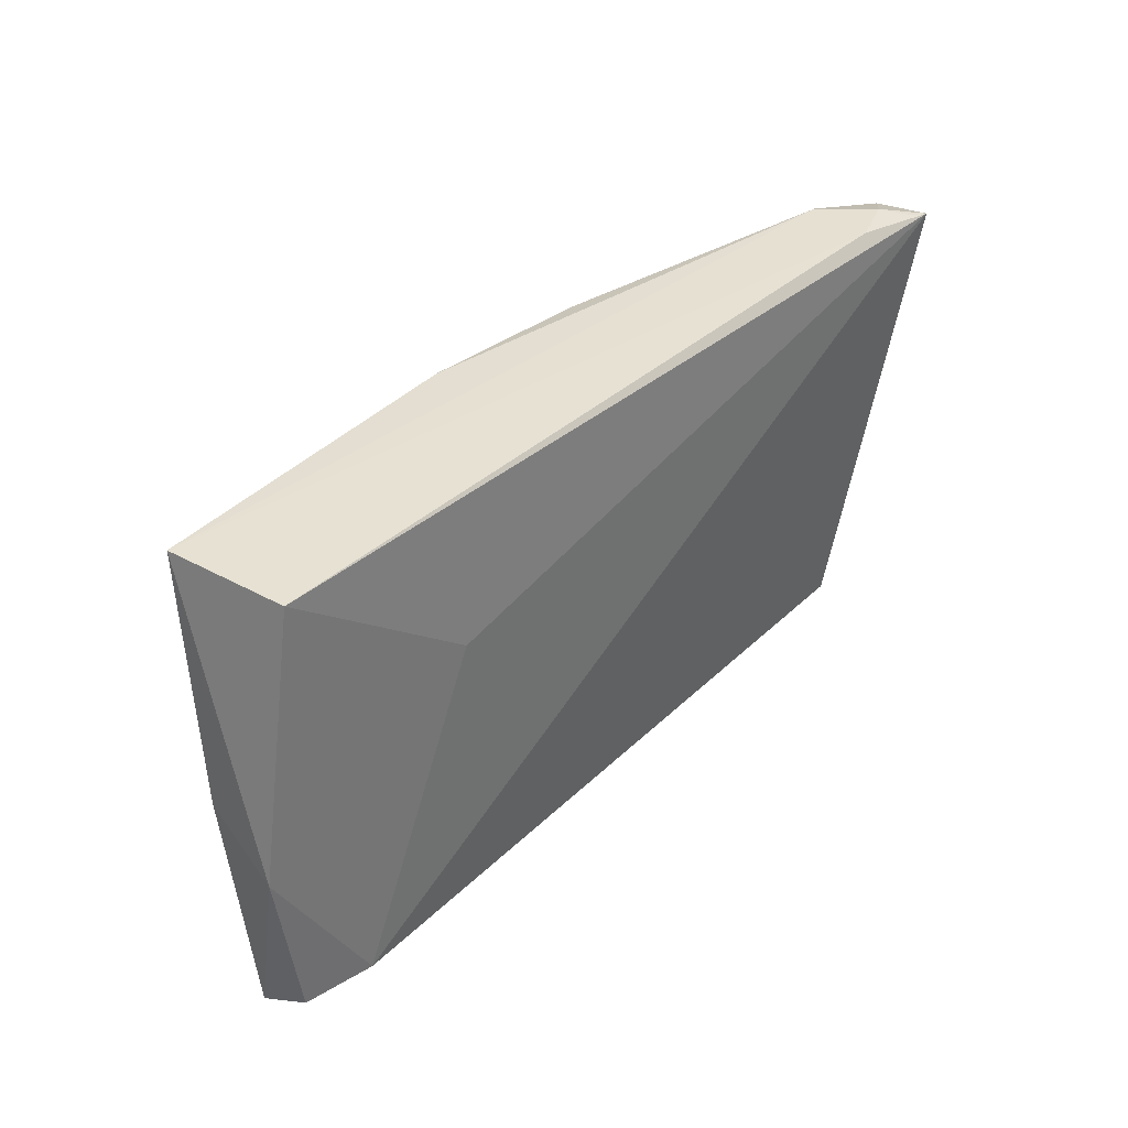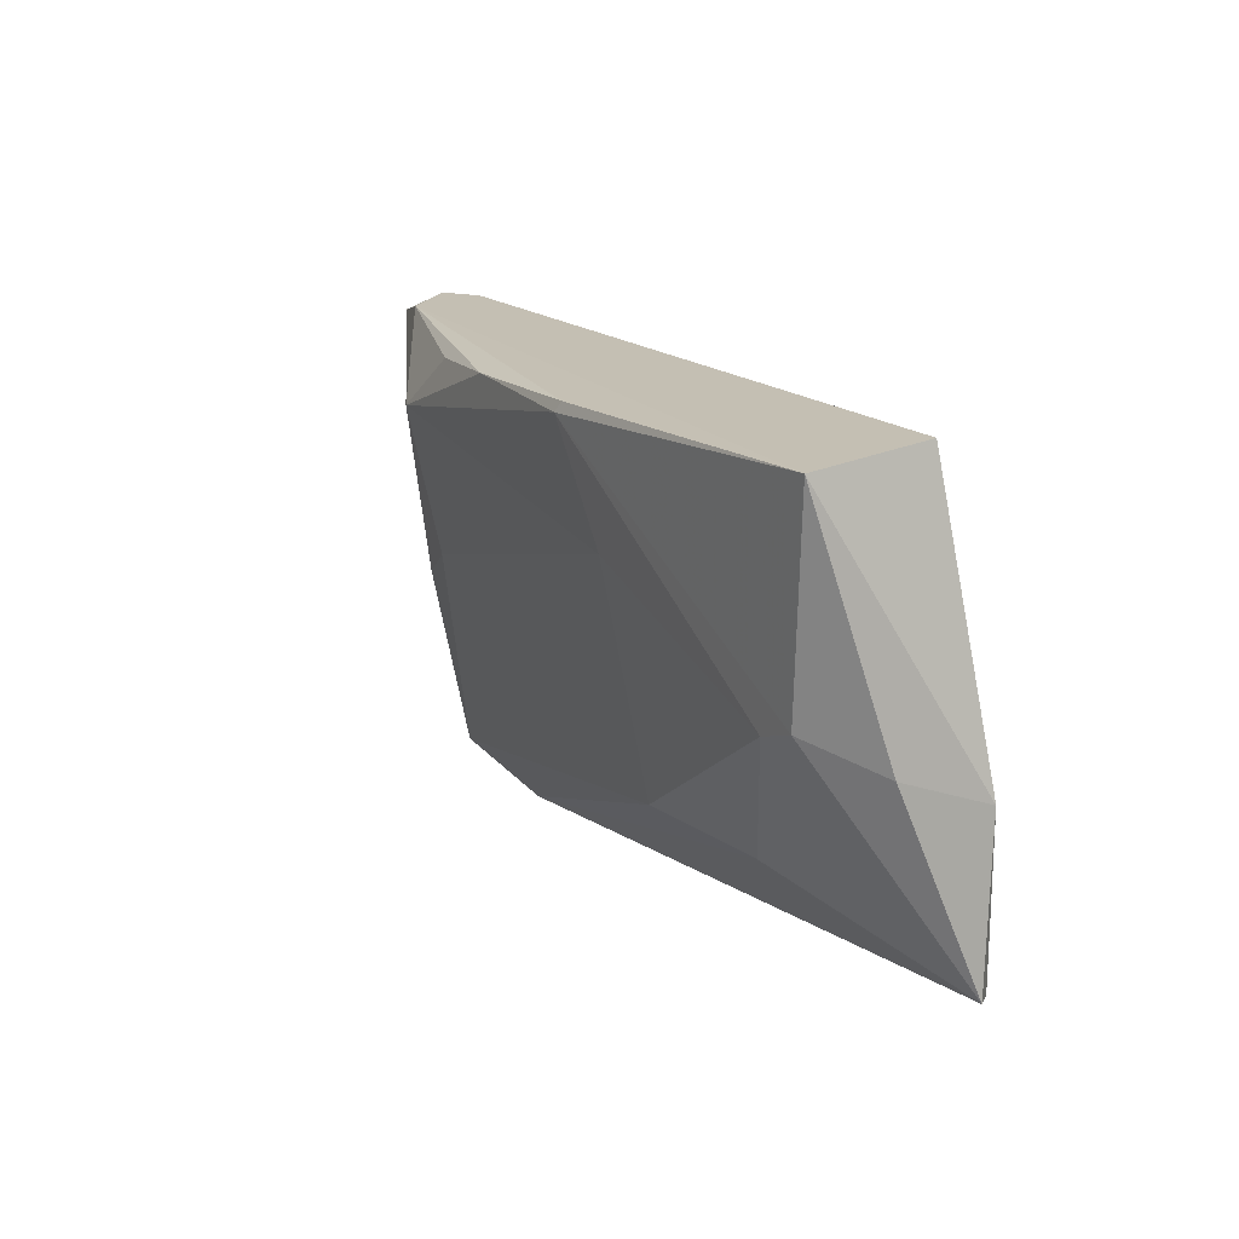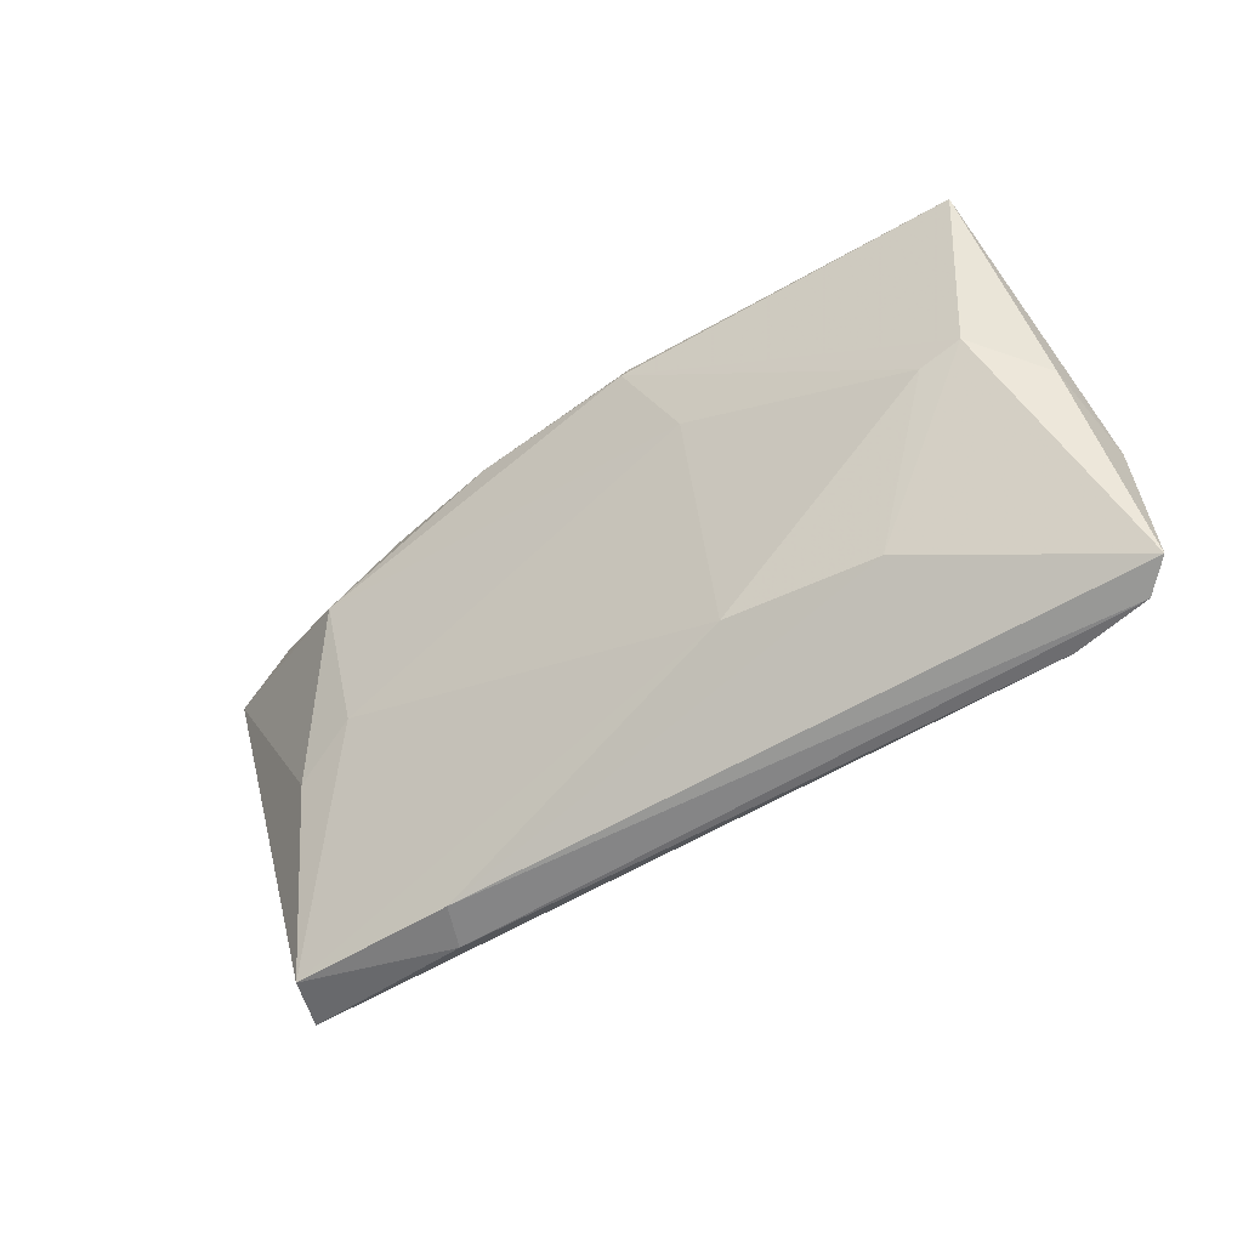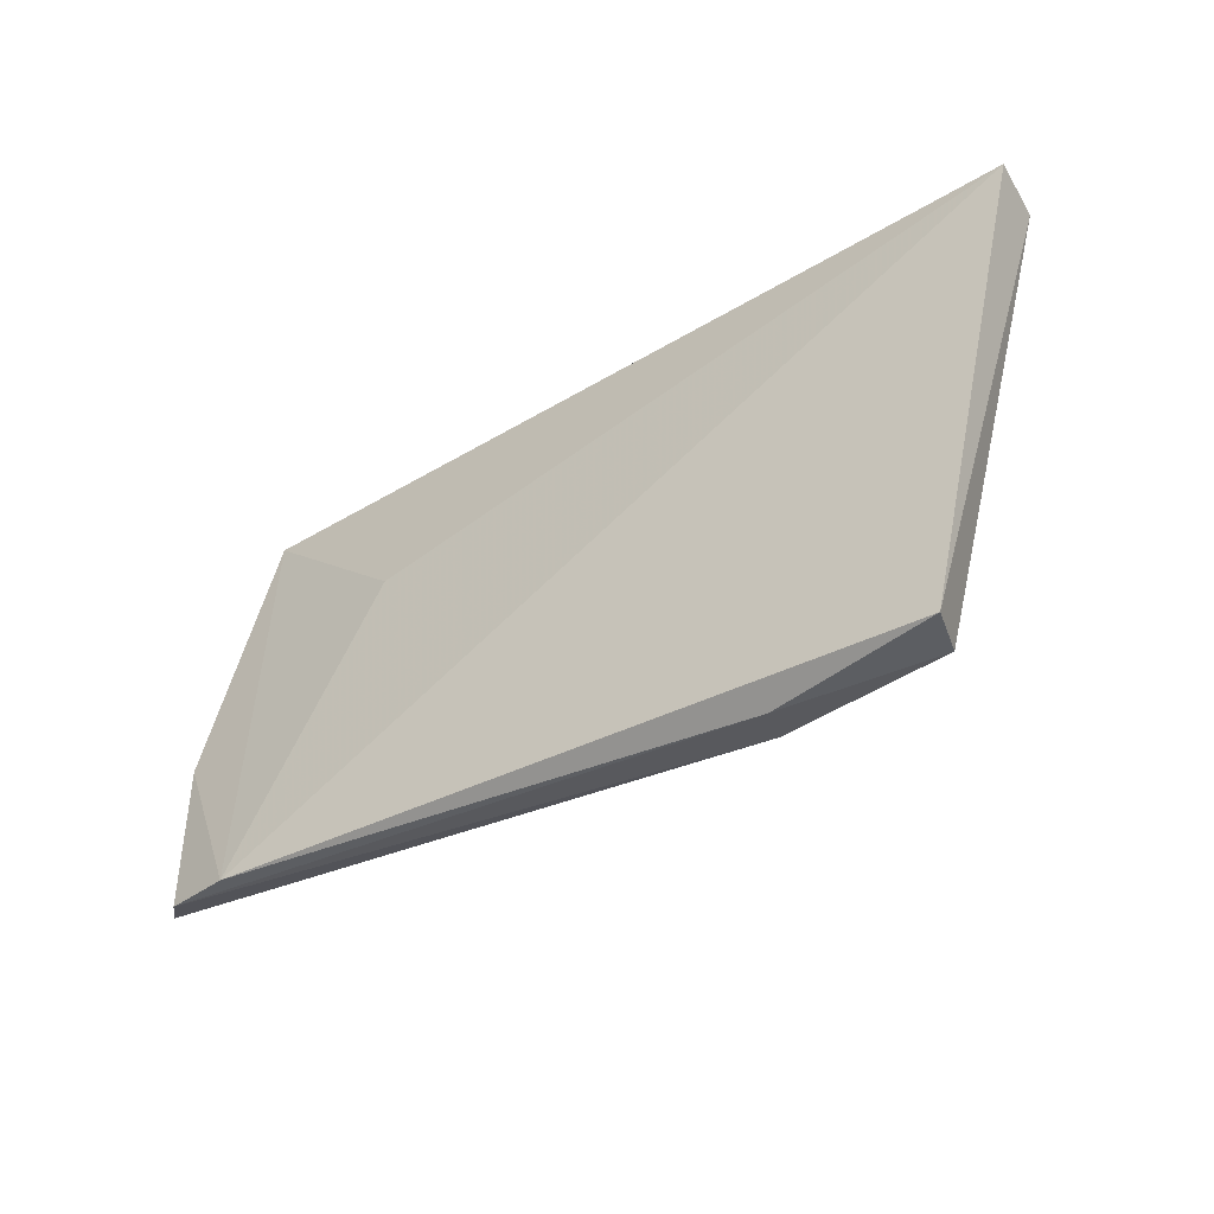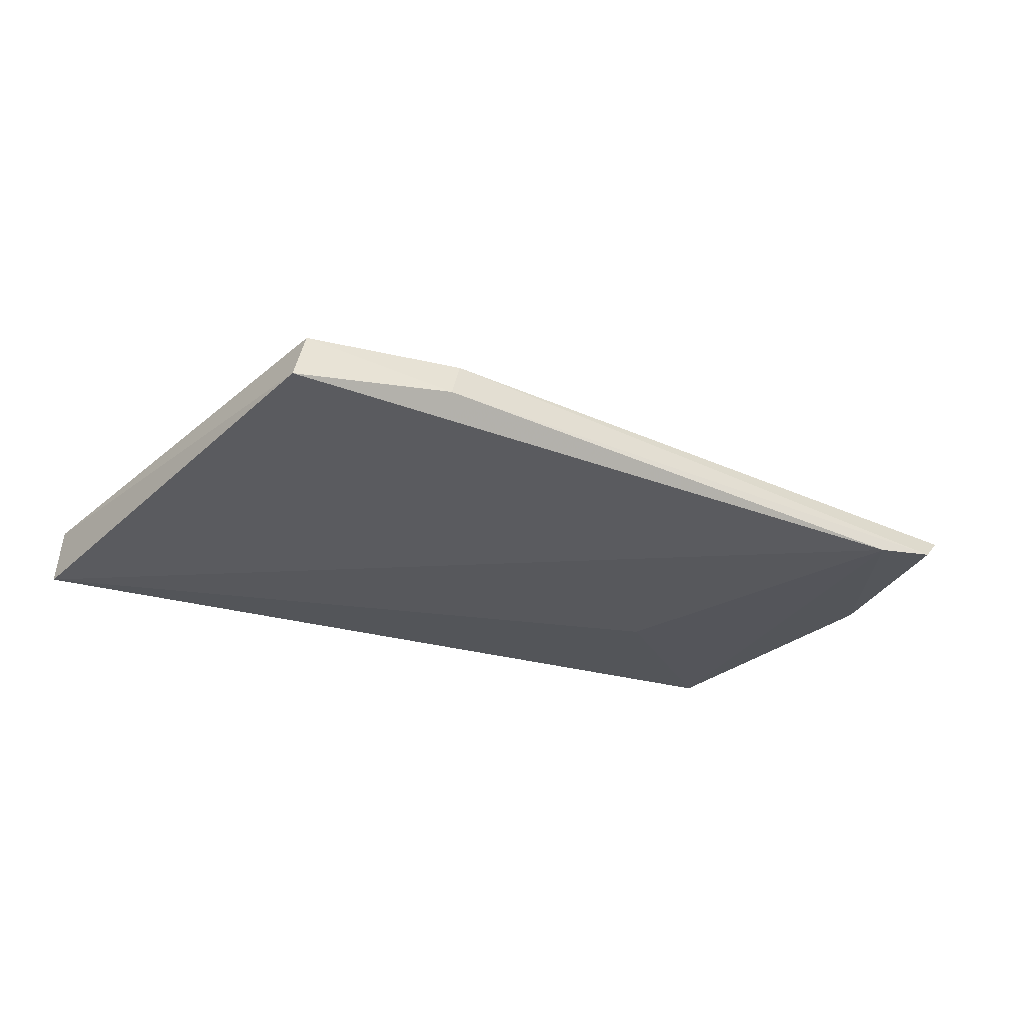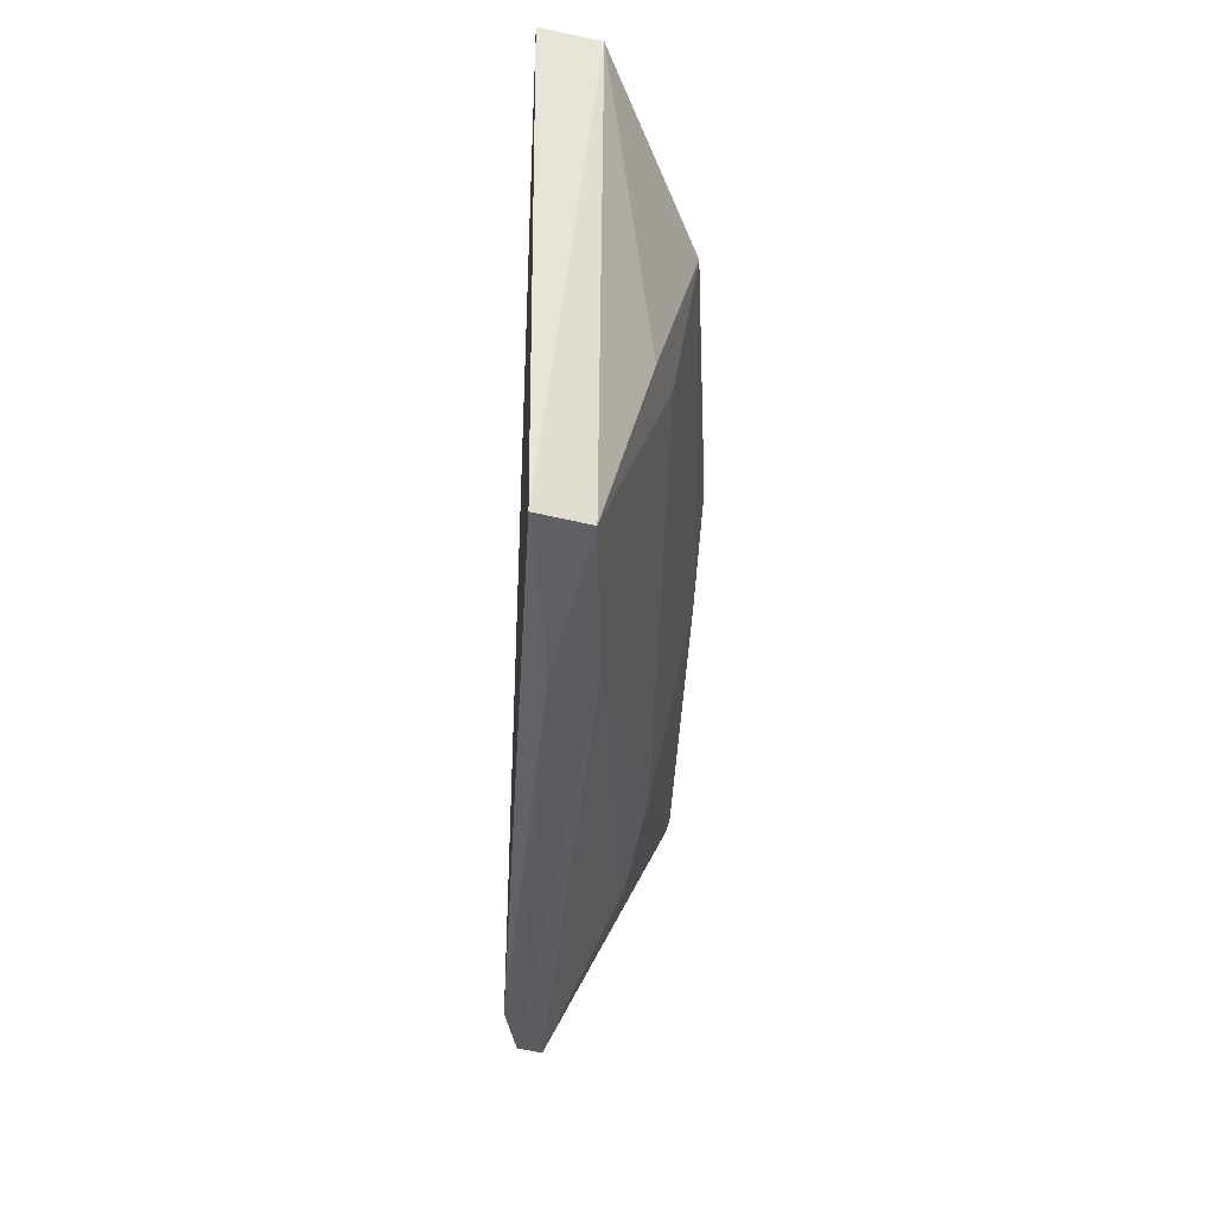
<metadata>
{"format":"obj","ext":"obj","renderer":"f3d","projection":"perspective","resolution":1024,"background":"white","views":[{"elev":42.8,"azim":-53.5,"up":"+Z"},{"elev":19.5,"azim":-124.5,"up":"+Z"},{"elev":-50.6,"azim":-151.6,"up":"+Z"},{"elev":-41.4,"azim":32.2,"up":"+Z"},{"elev":-34.4,"azim":153.6,"up":"+Y"},{"elev":-42.9,"azim":83.5,"up":"+Z"}]}
</metadata>
<code>
v 0.06069 0.07175 0.119
v 0.06545 0.06629 0.1183
v 0.05764 0.07036 0.09095
v 0.008605 0.0708 0.09431
v 0.01218 0.07241 0.1215
v 0.05841 0.06718 0.09072
v 0.06532 0.06978 0.1178
v 0.05988 0.06758 0.1193
v 0.02284 0.06988 0.1118
v 0.01303 0.07971 0.1084
v 0.01301 0.06967 0.09386
v 0.06298 0.06842 0.1191
v 0.05451 0.07608 0.1147
v 0.01197 0.0802 0.1212
v 0.02889 0.07644 0.09832
v 0.04818 0.06908 0.09036
v 0.007872 0.07159 0.1048
v 0.06428 0.06678 0.1186
v 0.05686 0.07331 0.1032
v 0.03254 0.07939 0.12
v 0.04745 0.07163 0.09088
v 0.007132 0.07249 0.095
v 0.05313 0.07468 0.1055
v 0.04311 0.07776 0.1191
v 0.03287 0.07962 0.1194
v 0.01989 0.07615 0.09856
v 0.009203 0.07662 0.1067
v 0.04985 0.07604 0.1184
v 0.02941 0.07924 0.1126
v 0.01546 0.0796 0.1075
f 7 6 3
f 7 2 6
f 8 5 2
f 9 2 5
f 11 6 2
f 11 2 9
f 11 9 5
f 12 7 1
f 12 2 7
f 12 1 8
f 13 1 7
f 14 8 1
f 14 5 8
f 16 11 4
f 16 3 6
f 16 6 11
f 17 11 5
f 17 4 11
f 17 5 14
f 18 12 8
f 18 8 2
f 18 2 12
f 19 13 7
f 19 7 3
f 20 14 1
f 21 15 3
f 21 16 4
f 21 3 16
f 22 4 17
f 22 21 4
f 23 13 19
f 23 19 3
f 23 3 15
f 24 20 1
f 25 10 14
f 25 14 20
f 25 24 13
f 25 20 24
f 26 22 10
f 26 15 21
f 26 21 22
f 27 22 17
f 27 17 14
f 27 14 10
f 27 10 22
f 28 24 1
f 28 1 13
f 28 13 24
f 29 23 15
f 29 25 13
f 29 13 23
f 30 26 10
f 30 15 26
f 30 29 15
f 30 10 25
f 30 25 29

</code>
